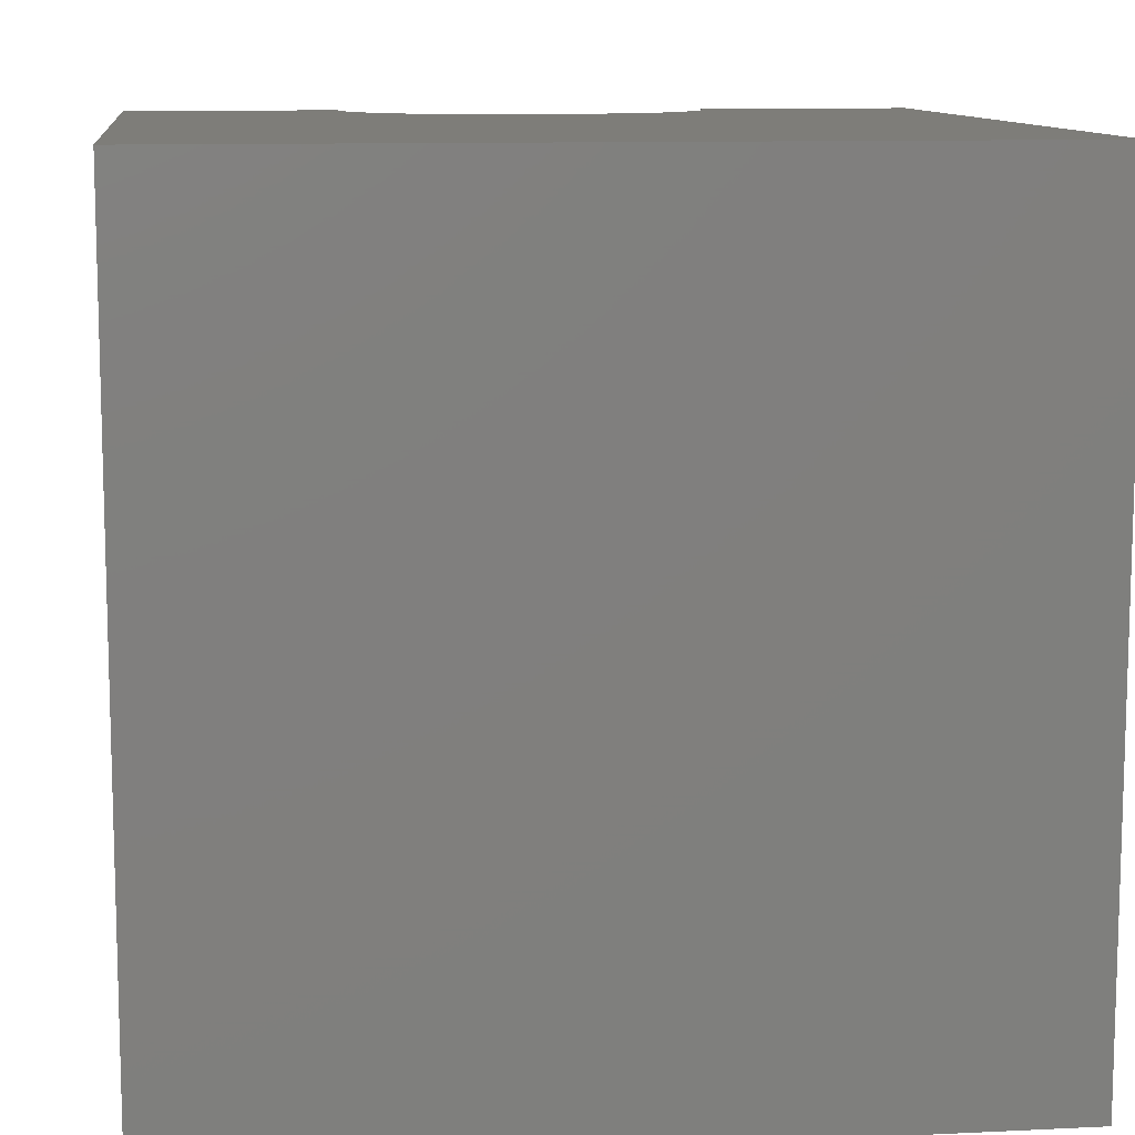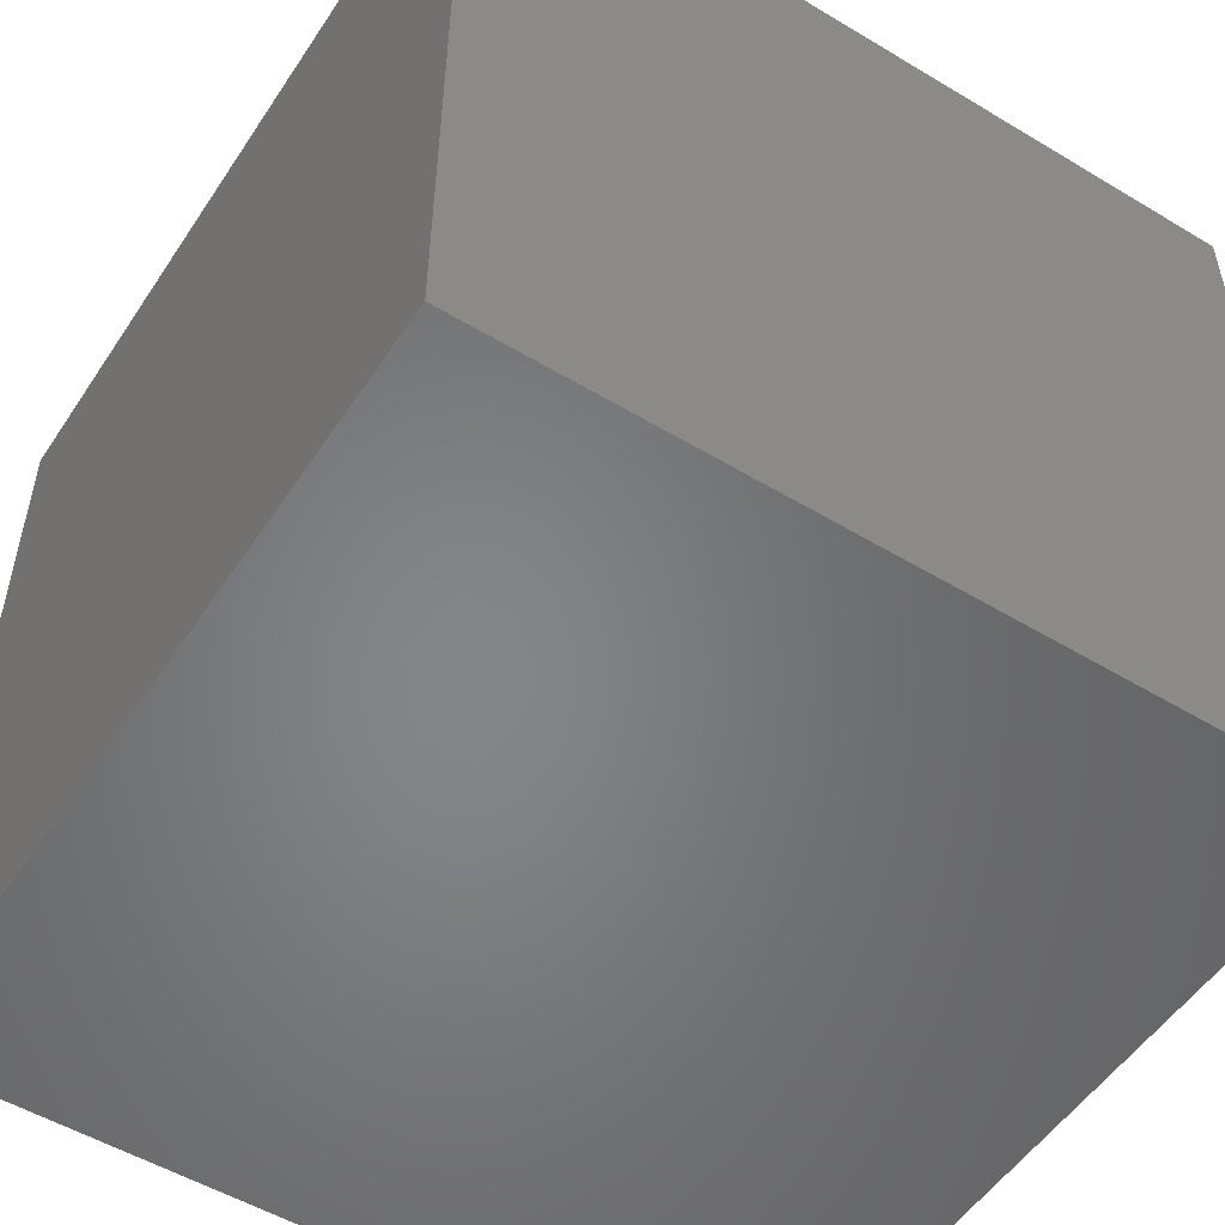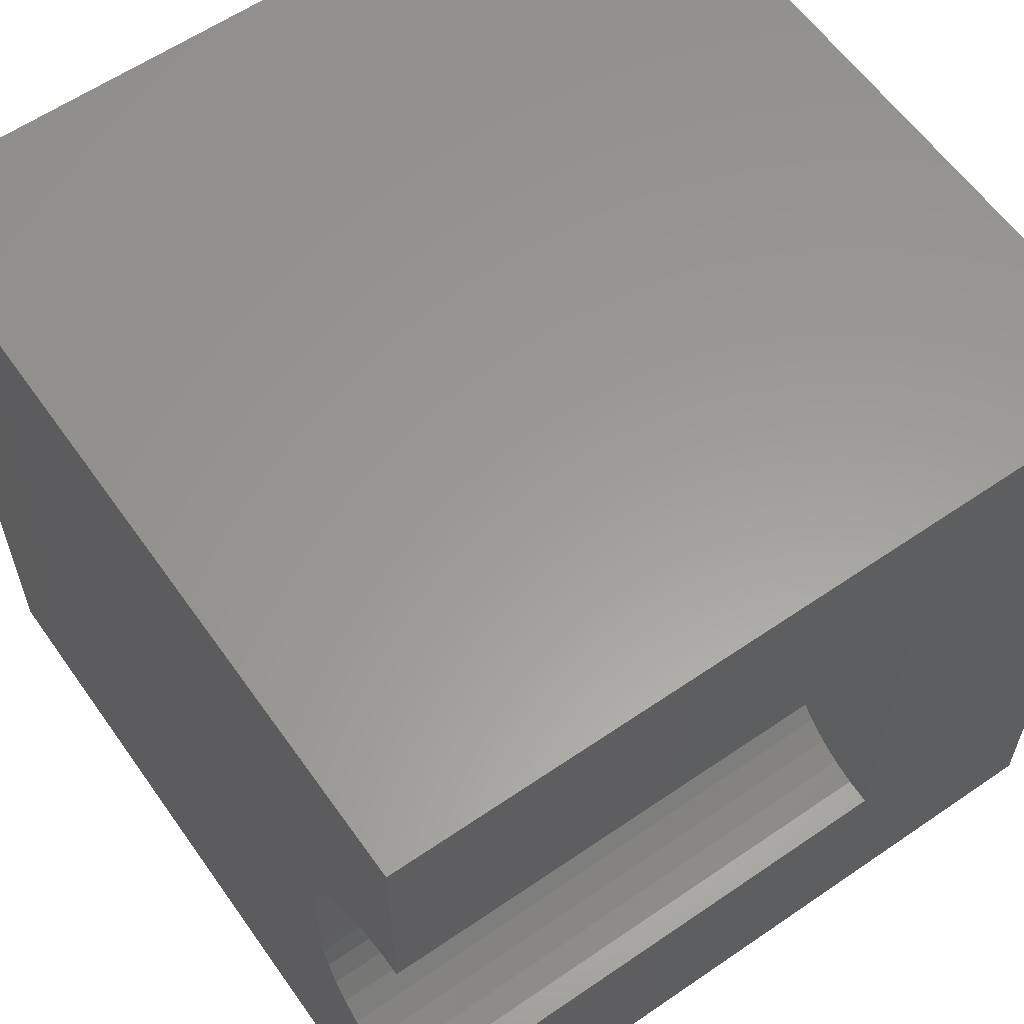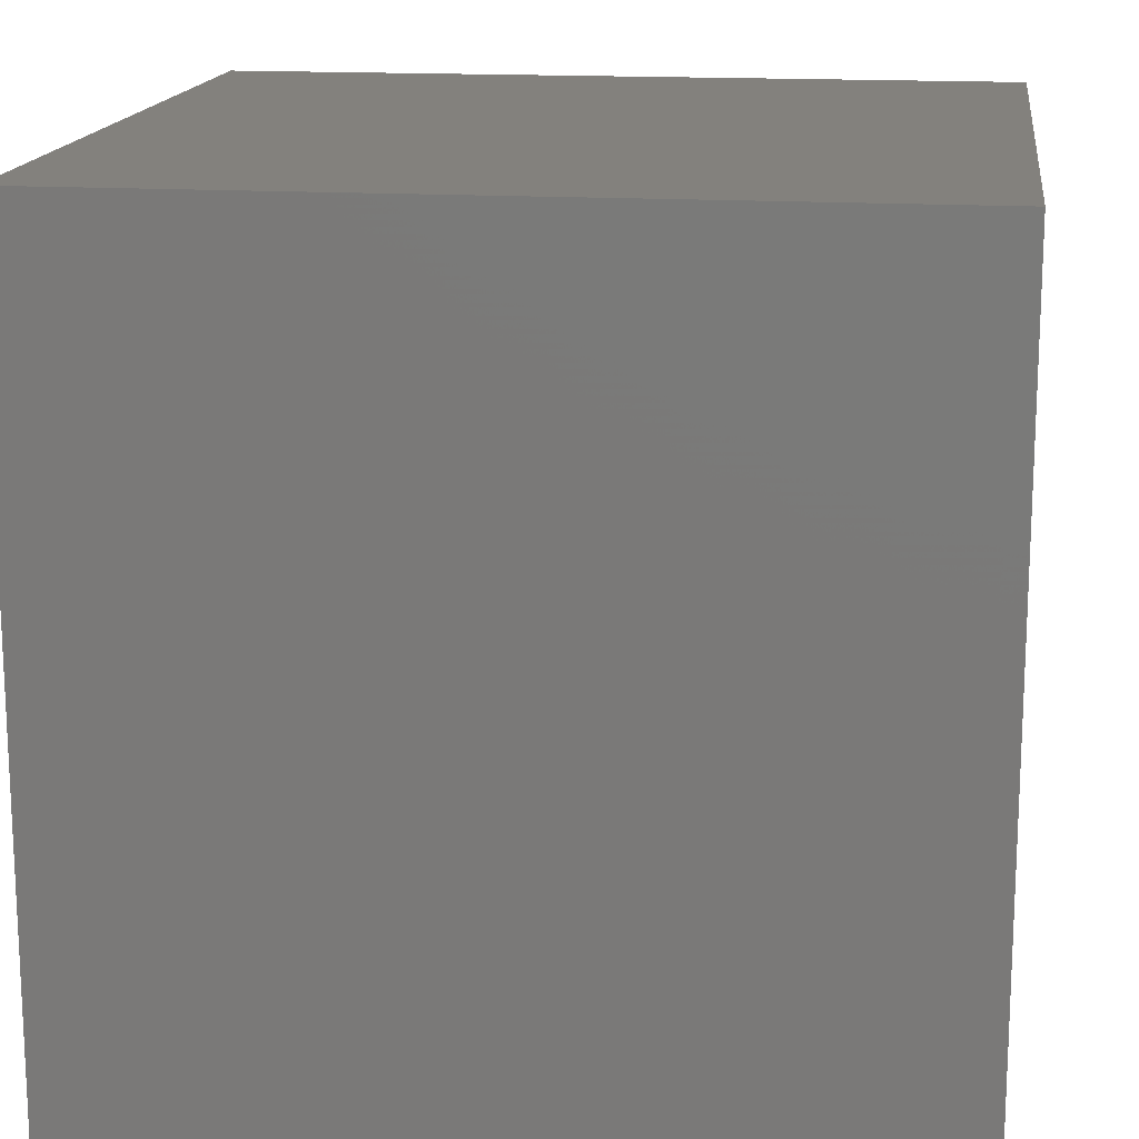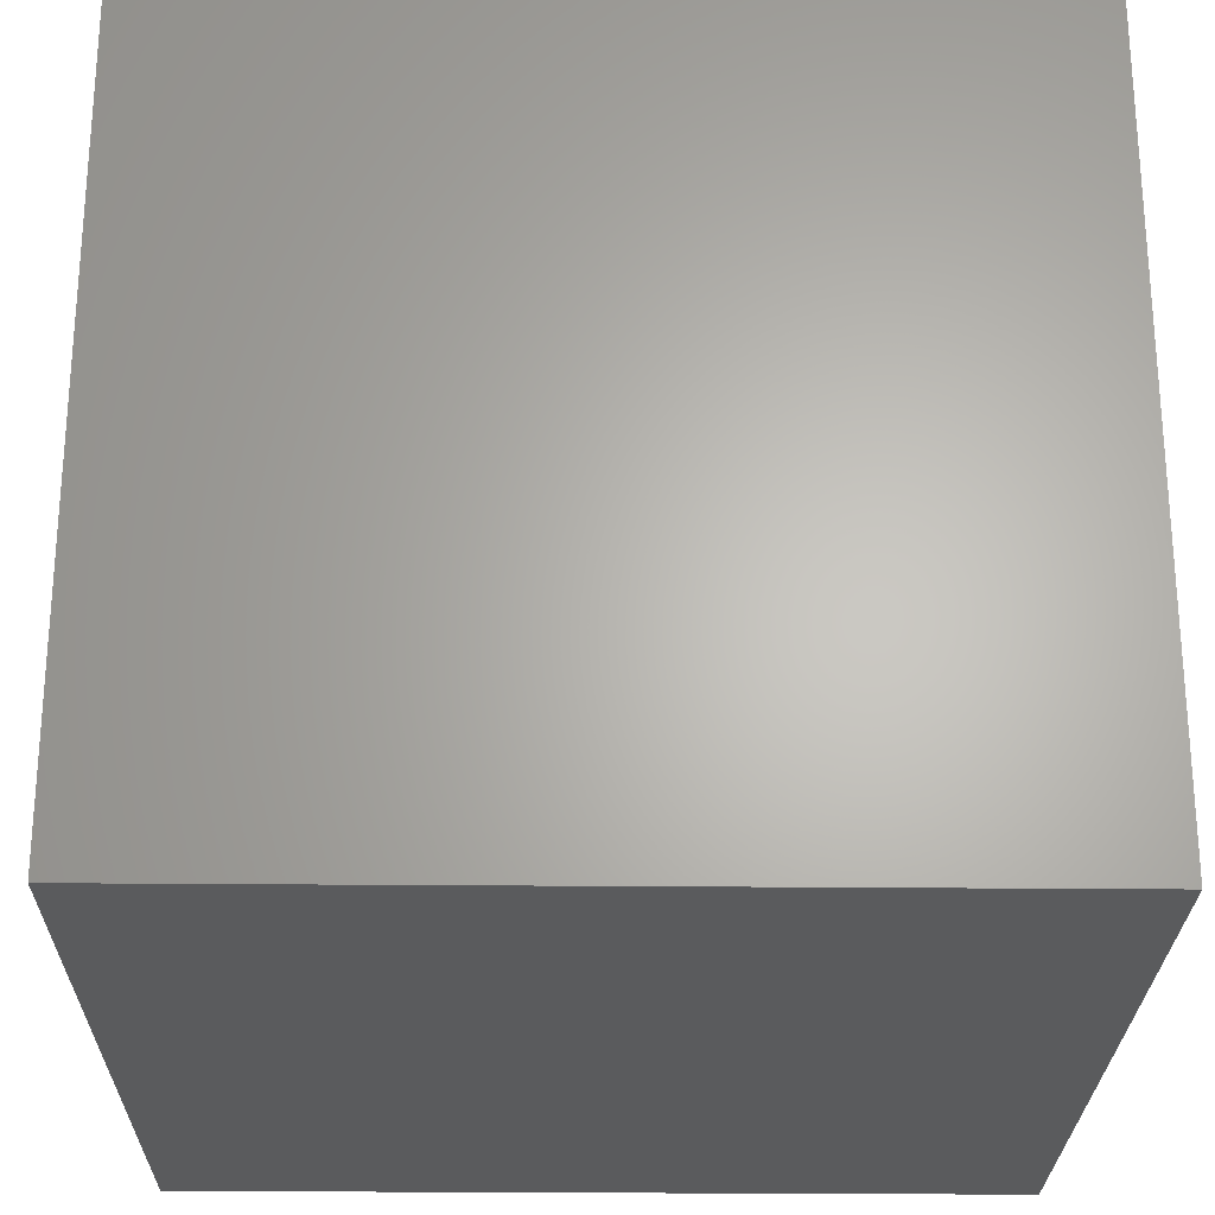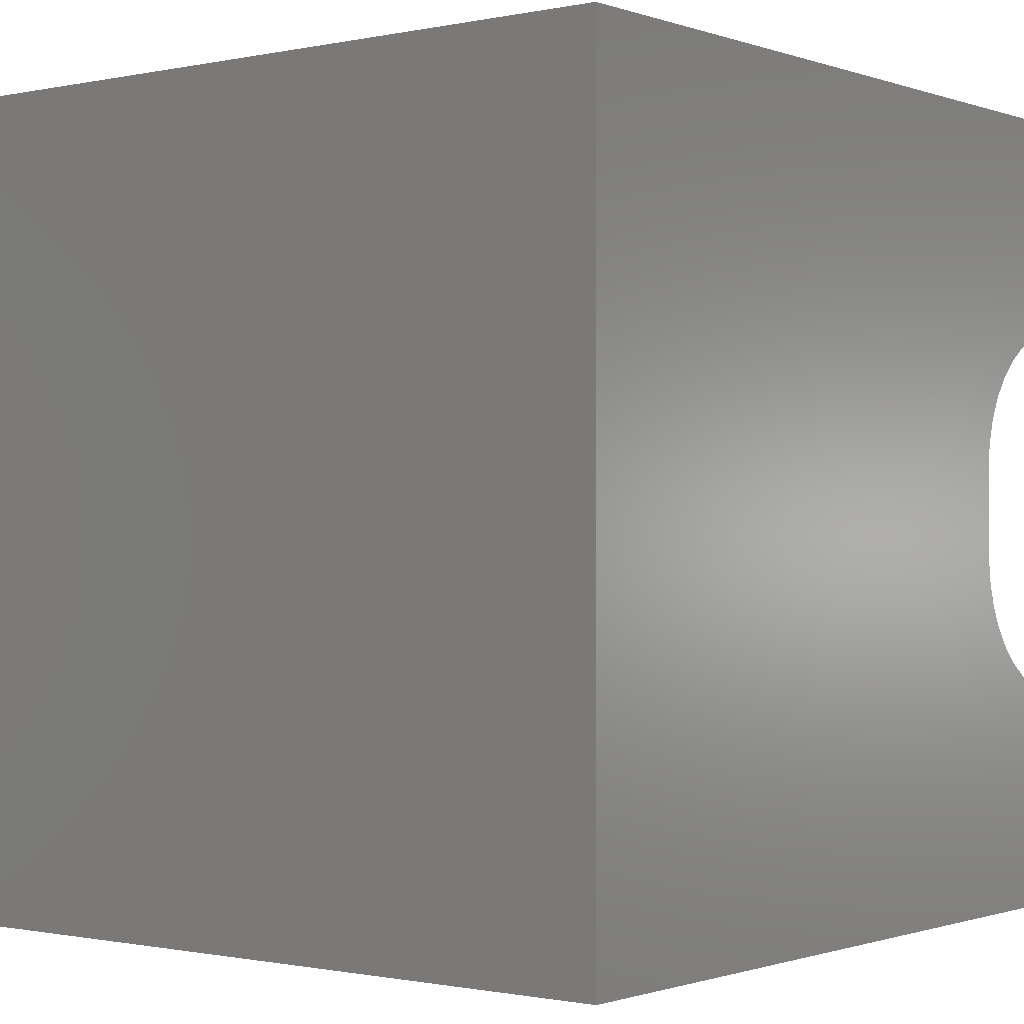
<metadata>
{"format":"stl","ext":"stl","renderer":"f3d","projection":"perspective","resolution":1024,"background":"white","views":[{"elev":10.6,"azim":-96.9,"up":"+Z"},{"elev":-52.8,"azim":-122.8,"up":"+Y"},{"elev":60.0,"azim":54.9,"up":"+Y"},{"elev":15.8,"azim":-172.5,"up":"+Y"},{"elev":-25.4,"azim":-0.9,"up":"+Z"},{"elev":-0.8,"azim":-51.8,"up":"+Y"}]}
</metadata>
<code>
# stl→obj: 48 verts, 92 faces
v 0 10 10
v 0 10 0
v 0 0 10
v 0 0 0
v 9.688 7.294 10
v 10 7.321 10
v 10 10 10
v 8.229 5.835 10
v 8.31 6.138 10
v 8.443 6.422 10
v 8.623 6.679 10
v 8.844 6.9 10
v 9.101 7.08 10
v 9.385 7.212 10
v 10 2.679 10
v 9.688 2.706 10
v 10 0 10
v 9.385 2.788 10
v 9.101 2.92 10
v 8.844 3.1 10
v 8.623 3.321 10
v 8.443 3.578 10
v 8.31 3.862 10
v 8.229 4.165 10
v 8.202 4.477 10
v 8.202 5.523 10
v 10 2.679 2.985
v 10 0 0
v 10 7.321 2.985
v 10 10 0
v 8.202 4.477 2.985
v 8.229 4.165 2.985
v 8.31 3.862 2.985
v 8.443 3.578 2.985
v 8.623 3.321 2.985
v 8.844 3.1 2.985
v 9.101 2.92 2.985
v 9.385 2.788 2.985
v 9.688 2.706 2.985
v 9.688 7.294 2.985
v 9.385 7.212 2.985
v 9.101 7.08 2.985
v 8.844 6.9 2.985
v 8.623 6.679 2.985
v 8.443 6.422 2.985
v 8.31 6.138 2.985
v 8.229 5.835 2.985
v 8.202 5.523 2.985
f 1 2 3
f 3 2 4
f 5 6 7
f 8 9 1
f 1 9 10
f 1 10 11
f 11 12 1
f 1 12 13
f 1 13 7
f 7 13 14
f 7 14 5
f 15 16 17
f 17 16 18
f 17 18 3
f 3 18 19
f 3 19 20
f 20 21 3
f 3 21 22
f 3 22 23
f 23 24 3
f 3 24 25
f 3 25 1
f 1 25 26
f 1 26 8
f 15 17 27
f 27 17 28
f 27 28 29
f 29 28 30
f 29 30 6
f 6 30 7
f 2 30 4
f 4 30 28
f 7 30 1
f 1 30 2
f 28 17 4
f 4 17 3
f 31 25 24
f 31 24 32
f 32 24 23
f 32 23 33
f 33 23 22
f 33 22 34
f 34 22 21
f 34 21 35
f 35 21 20
f 35 20 36
f 36 20 19
f 36 19 37
f 37 19 18
f 37 18 38
f 38 18 16
f 38 16 39
f 39 16 15
f 39 15 27
f 29 6 5
f 29 5 40
f 40 5 14
f 40 14 41
f 41 14 13
f 41 13 42
f 42 13 12
f 42 12 43
f 43 12 11
f 43 11 44
f 44 11 10
f 44 10 45
f 45 10 9
f 45 9 46
f 46 9 8
f 46 8 47
f 47 8 26
f 47 26 48
f 40 41 42
f 46 47 29
f 29 47 48
f 29 48 27
f 42 43 40
f 40 43 44
f 40 44 29
f 29 44 45
f 29 45 46
f 48 31 27
f 27 31 32
f 27 32 33
f 38 35 37
f 37 35 36
f 33 34 27
f 27 34 35
f 27 35 39
f 39 35 38
f 31 48 25
f 25 48 26

</code>
